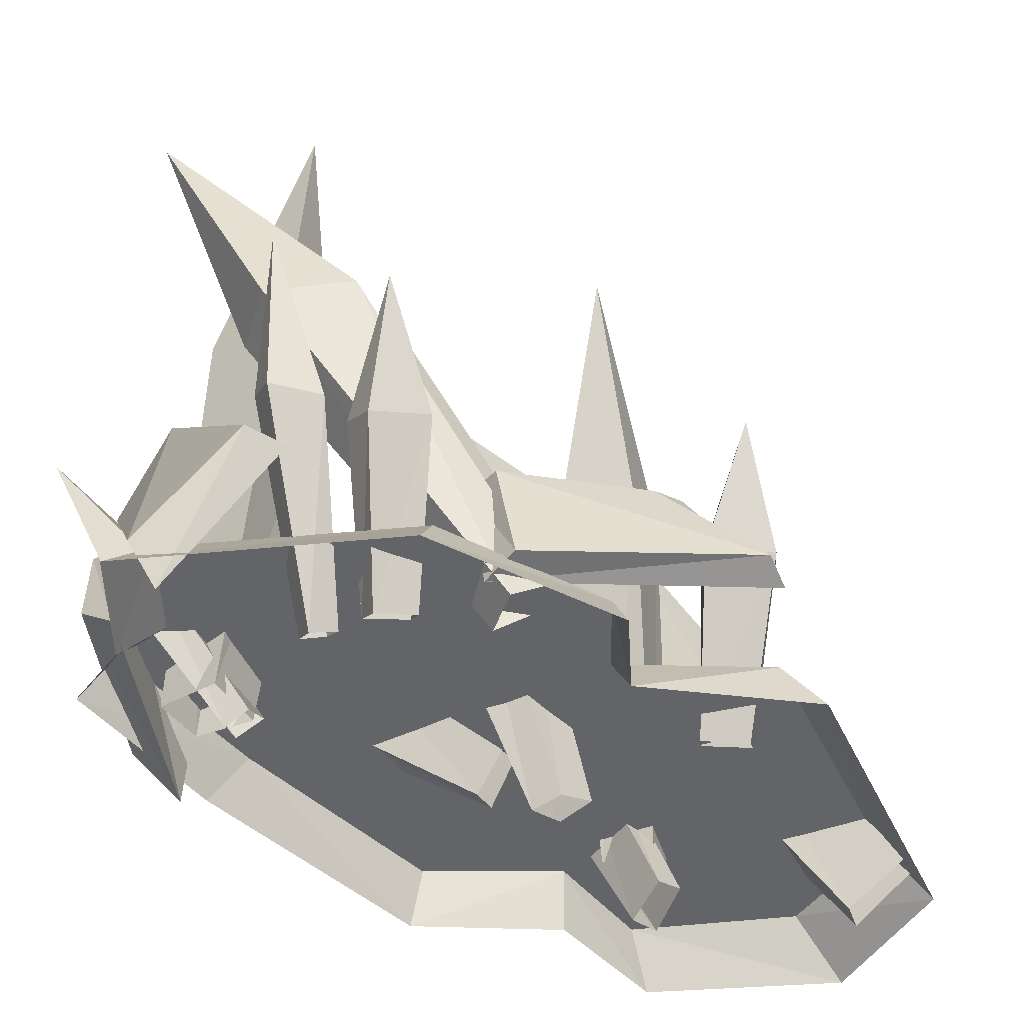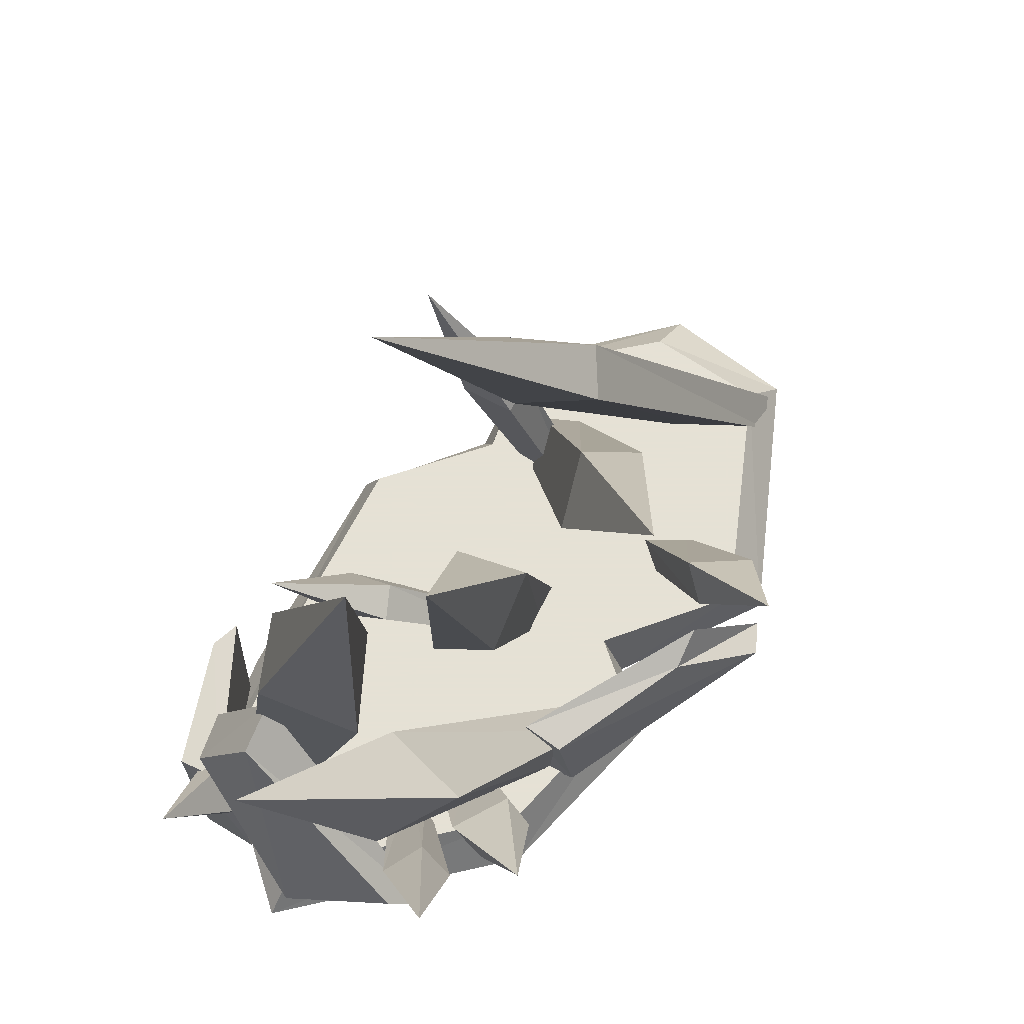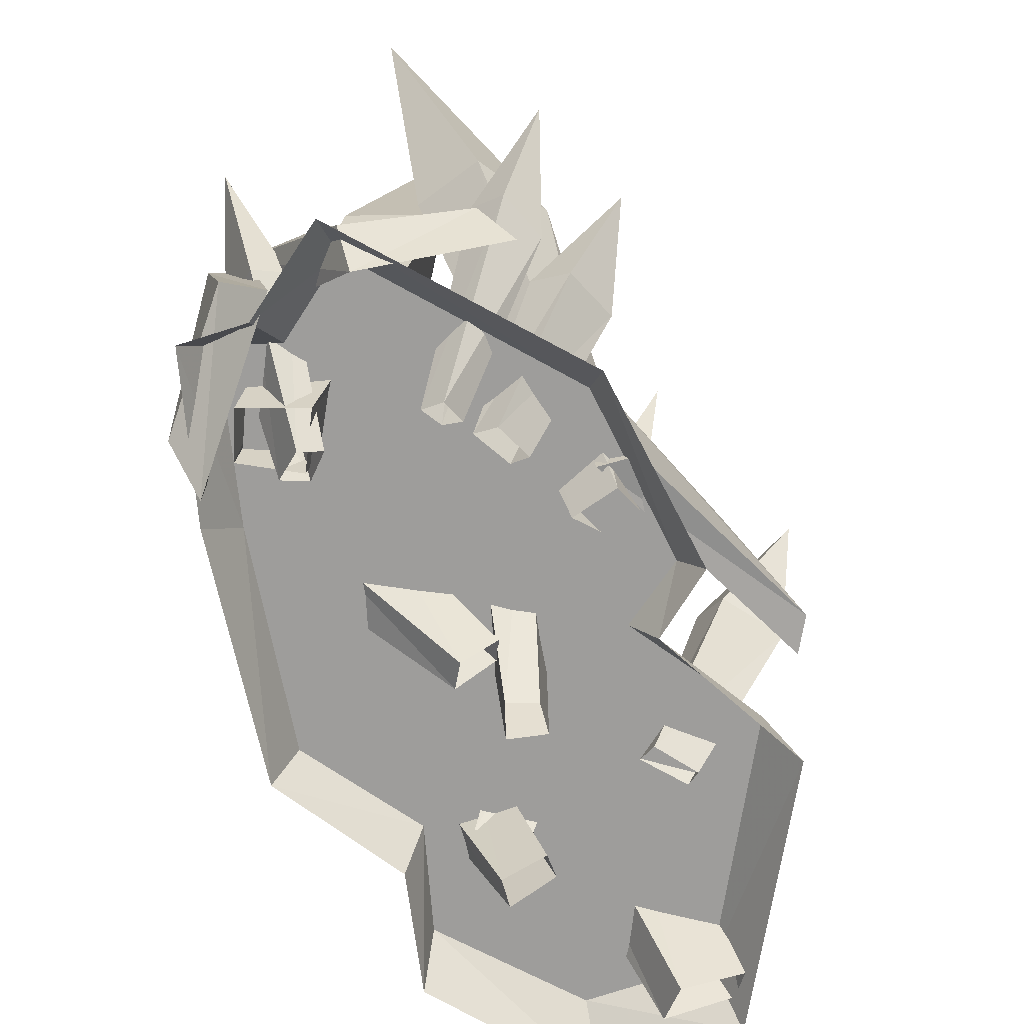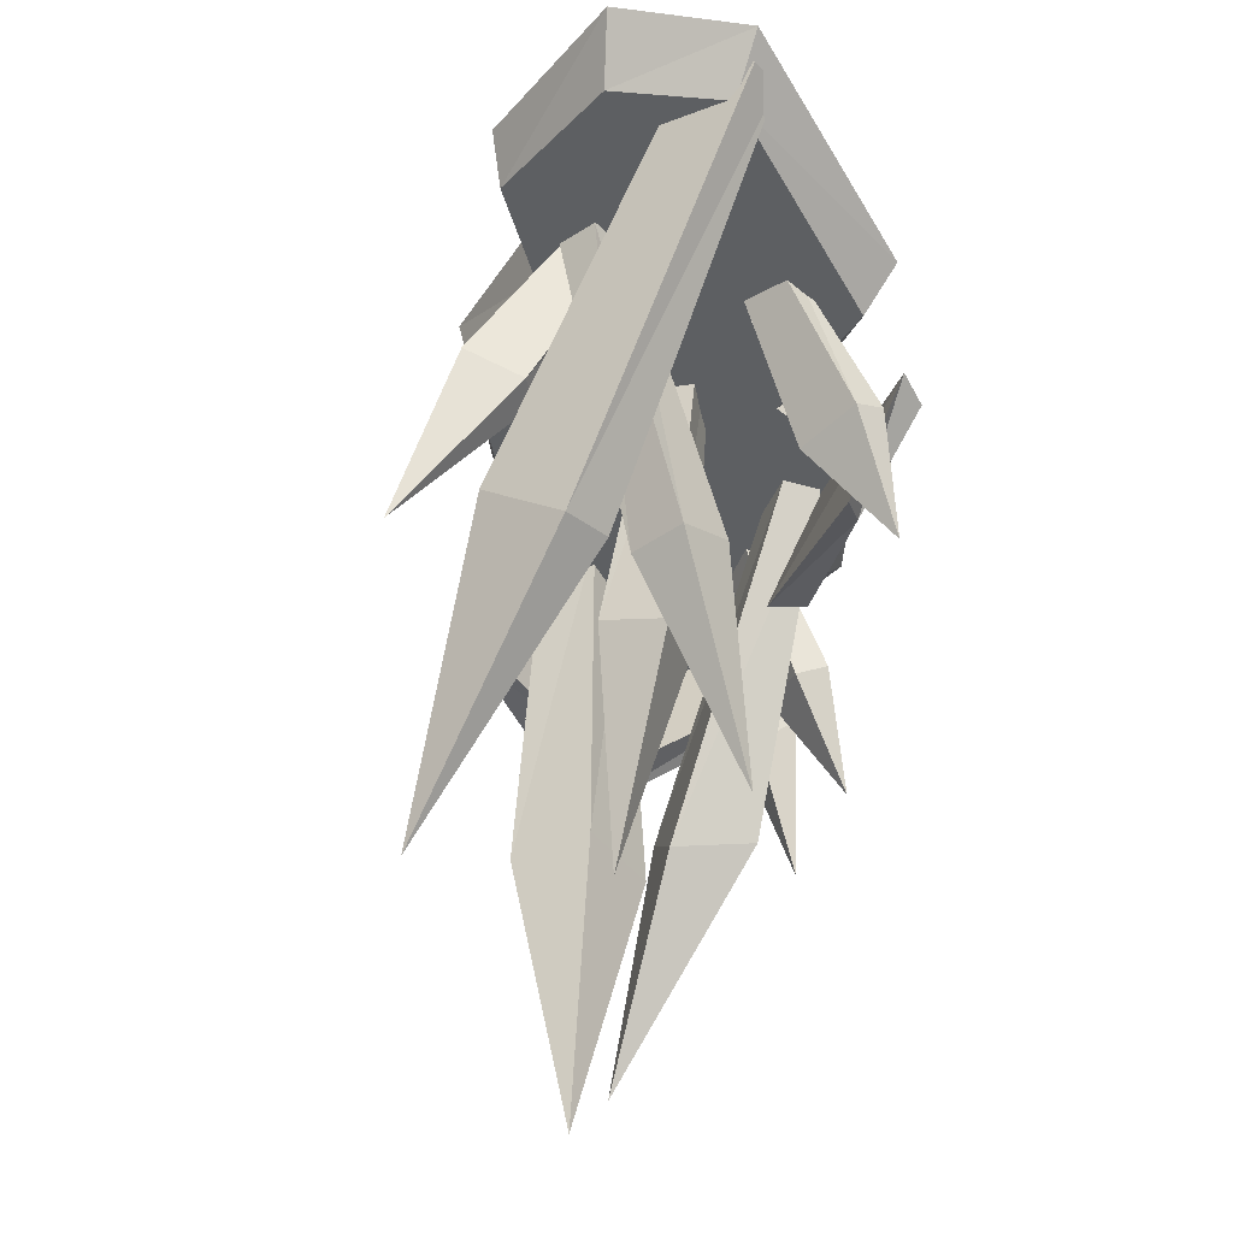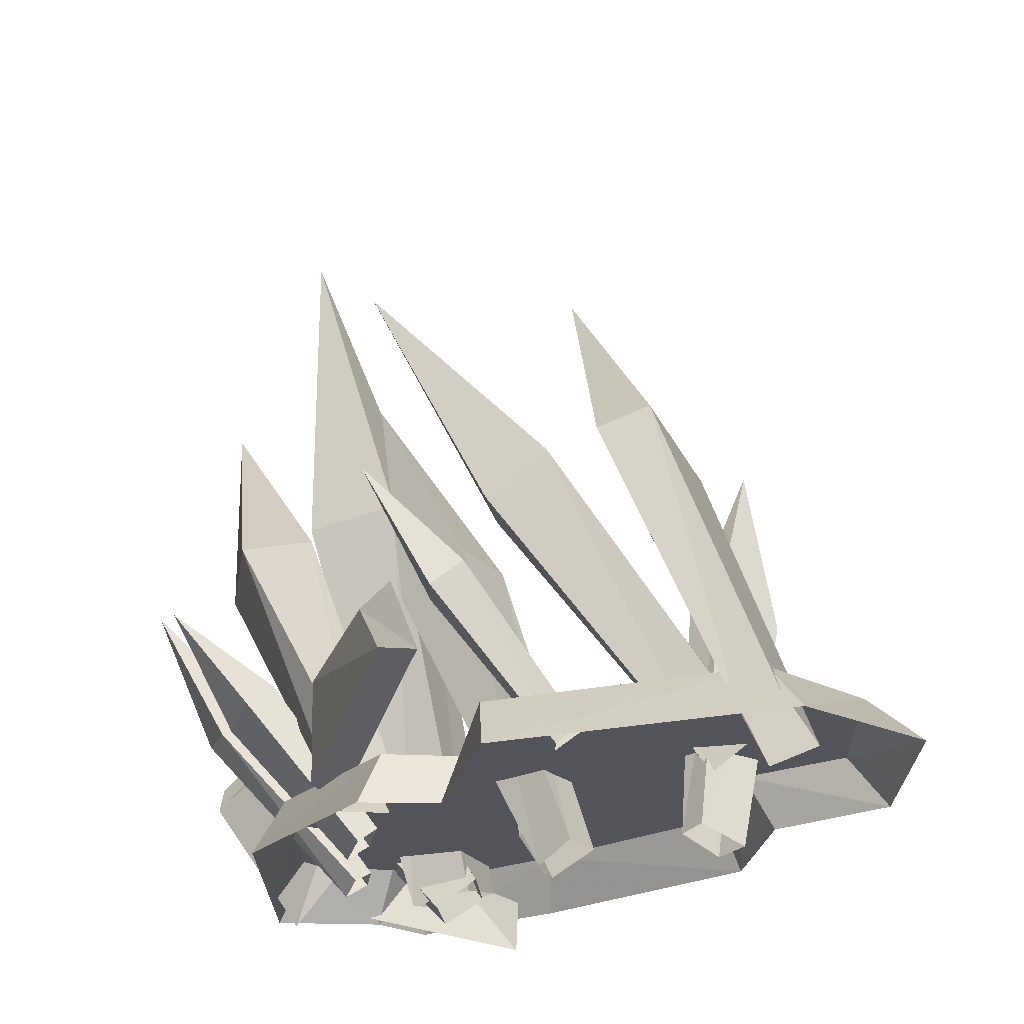
<metadata>
{"format":"obj","ext":"obj","renderer":"f3d","projection":"perspective","resolution":1024,"background":"white","views":[{"elev":-51.3,"azim":-122.9,"up":"+Y"},{"elev":64.9,"azim":-141.8,"up":"+Y"},{"elev":-70.5,"azim":-157.6,"up":"+Y"},{"elev":43.3,"azim":-166.0,"up":"+Z"},{"elev":-23.7,"azim":-38.3,"up":"+Y"}]}
</metadata>
<code>
g library_propmodel_stumbleobject_b_mesh
v -0.2605 1.238 1.792
v -0.1457 2.608 1.386
v -0.1643 1.444 2.218
v -0.1643 1.444 2.218
v -0.1457 2.608 1.386
v 0.2397 1.422 2.088
v 0.0345 1.179 1.605
v -0.1457 2.608 1.386
v -0.2605 1.238 1.792
v -0.2919 1.894 0.8829
v -0.1981 2.96 -0.1313
v -0.1373 1.617 0.5394
v -0.5356 1.569 0.43
v -0.1981 2.96 -0.1313
v -0.7648 1.725 0.8576
v -0.7648 1.725 0.8576
v -0.1981 2.96 -0.1313
v -0.2919 1.894 0.8829
v 0.1033 2.145 1.174
v -0.2159 3.844 0.7668
v 0.5453 2.237 0.9188
v 0.3319 2.163 0.5414
v -0.2159 3.844 0.7668
v -0.1925 2.045 0.7242
v -0.1925 2.045 0.7242
v -0.2159 3.844 0.7668
v 0.1033 2.145 1.174
v -0.478 1.45 2.852
v -0.8931 2.724 2.347
v -0.2854 1.687 3.137
v -0.2854 1.687 3.137
v -0.8931 2.724 2.347
v -0.01835 1.732 2.908
v -0.01835 1.732 2.908
v -0.8931 2.724 2.347
v -0.1605 1.488 2.548
v 0.5045 1.652 2.946
v 0.7699 3.341 2.1
v 0.0552 1.91 3.157
v 0.0552 1.91 3.157
v 0.7699 3.341 2.1
v 0.2494 2.018 3.382
v 0.2494 2.018 3.382
v 0.7699 3.341 2.1
v 0.777 1.768 3.209
v -1.135 0.6573 3.249
v -1.356 1.335 2.95
v -1.004 0.7846 3.356
v -1.004 0.7846 3.356
v -1.356 1.335 2.95
v -0.7329 0.879 3.066
v -0.7329 0.879 3.066
v -1.356 1.335 2.95
v -0.9109 0.7169 2.954
v -0.8364 0.5517 0.9498
v -1.186 1.214 0.834
v -0.9409 0.6233 1.256
v -0.9409 0.6233 1.256
v -1.186 1.214 0.834
v -0.7707 0.7475 1.273
v -0.7707 0.7475 1.273
v -1.186 1.214 0.834
v -0.618 0.7006 0.949
v -0.618 0.7006 0.949
v -1.186 1.214 0.834
v -0.8364 0.5517 0.9498
v 0.8422 0.4956 0.4672
v 0.6444 0.9734 -0.09214
v 0.5942 0.2935 0.2721
v 0.5942 0.2935 0.2721
v 0.6444 0.9734 -0.09214
v 0.4455 0.3992 0.3792
v 0.4455 0.3992 0.3792
v 0.6444 0.9734 -0.09214
v 0.6753 0.641 0.6138
v 0.6753 0.641 0.6138
v 0.6444 0.9734 -0.09214
v 0.8422 0.4956 0.4672
v 0.8473 0.2349 1.734
v 1.148 0.8629 1.425
v 0.5727 0.4861 1.778
v 0.5727 0.4861 1.778
v 1.148 0.8629 1.425
v 0.6792 0.5511 1.949
v 0.6792 0.5511 1.949
v 1.148 0.8629 1.425
v 0.9986 0.2977 1.943
v 0.9986 0.2977 1.943
v 1.148 0.8629 1.425
v 0.8473 0.2349 1.734
v 1.057 0.874 3.16
v 1.239 1.957 3.074
v 0.7015 0.9912 3.166
v 0.7015 0.9912 3.166
v 1.239 1.957 3.074
v 0.7303 1.021 3.373
v 0.7303 1.021 3.373
v 1.239 1.957 3.074
v 1.118 0.9029 3.416
v 1.118 0.9029 3.416
v 1.239 1.957 3.074
v 1.057 0.874 3.16
v -0.5803 0.8181 0.724
v -0.9532 1.412 0.272
v -0.4789 0.7415 0.4918
v -0.673 0.6112 0.4649
v -0.9532 1.412 0.272
v -0.7671 0.604 0.7374
v -0.7671 0.604 0.7374
v -0.9532 1.412 0.272
v -0.5803 0.8181 0.724
v -1.06 0.7601 2.53
v -1.016 0.8654 2.744
v -1.187 0.3045 3.228
v -1.303 0.3375 3.053
v -1.06 0.7601 2.53
v -0.8016 0.6427 1.721
v -0.5696 0.6885 1.701
v -1.016 0.8654 2.744
v -1.303 0.3375 3.053
v -0.8469 0.02148 1.809
v -0.8016 0.6427 1.721
v -1.06 0.7601 2.53
v -0.8469 0.02148 1.809
v -0.6296 -0.02833 1.768
v -0.5696 0.6885 1.701
v -0.8016 0.6427 1.721
v -0.6296 -0.02833 1.768
v -0.8469 0.02148 1.809
v -1.303 0.3375 3.053
v -1.187 0.3045 3.228
v -0.5696 0.6885 1.701
v -0.6296 -0.02833 1.768
v -1.187 0.3045 3.228
v -1.016 0.8654 2.744
v 0.7416 0.9036 0.3228
v 0.8533 0.8448 0.6047
v 0.4685 1.482 0.6839
v 0.4057 1.407 0.4128
v 0.7416 0.9036 0.3228
v 0.05786 -0.06602 0.1641
v 0.05034 -0.3215 0.3448
v 0.8533 0.8448 0.6047
v 0.4057 1.407 0.4128
v -0.5443 0.3837 0.4295
v 0.05786 -0.06602 0.1641
v 0.7416 0.9036 0.3228
v -0.5443 0.3837 0.4295
v -0.6836 0.1878 0.6097
v 0.05034 -0.3215 0.3448
v 0.05786 -0.06602 0.1641
v -0.6836 0.1878 0.6097
v -0.5443 0.3837 0.4295
v 0.4057 1.407 0.4128
v 0.4685 1.482 0.6839
v 0.05034 -0.3215 0.3448
v -0.6836 0.1878 0.6097
v 0.4685 1.482 0.6839
v 0.8533 0.8448 0.6047
v 1.202 0.7462 0.9474
v 1.17 0.75 1.119
v 0.655 0.6376 0.3516
v 0.879 0.6955 0.2832
v 1.202 0.7462 0.9474
v 1.225 -0.169 0.8108
v 1.139 -0.4413 1.076
v 1.17 0.75 1.119
v 0.879 0.6955 0.2832
v 0.719 0.07353 0.2275
v 1.225 -0.169 0.8108
v 1.202 0.7462 0.9474
v 0.719 0.07353 0.2275
v 0.4691 -0.1751 0.3083
v 1.139 -0.4413 1.076
v 1.225 -0.169 0.8108
v 0.4691 -0.1751 0.3083
v 0.719 0.07353 0.2275
v 0.879 0.6955 0.2832
v 0.655 0.6376 0.3516
v 1.139 -0.4413 1.076
v 0.4691 -0.1751 0.3083
v 0.655 0.6376 0.3516
v 1.17 0.75 1.119
v 0.03667 -0.4582 2.658
v -0.2605 1.238 1.792
v -0.1643 1.444 2.218
v 0.07471 -0.3557 2.872
v 0.0345 1.179 1.605
v 0.1917 -0.4794 2.581
v 0.2828 -0.3621 2.815
v 0.2397 1.422 2.088
v -0.1457 2.608 1.386
v 0.07471 -0.3557 2.872
v -0.1643 1.444 2.218
v 0.2397 1.422 2.088
v 0.2828 -0.3621 2.815
v 0.1917 -0.4794 2.581
v 0.0345 1.179 1.605
v -0.2605 1.238 1.792
v 0.03667 -0.4582 2.658
v -0.5196 0.05329 2.123
v -0.2919 1.894 0.8829
v -0.1373 1.617 0.5394
v -0.4273 -0.0884 1.949
v -0.7648 1.725 0.8576
v -0.742 0.05169 2.096
v -0.6957 -0.1196 1.878
v -0.5356 1.569 0.43
v -0.4273 -0.0884 1.949
v -0.5356 1.569 0.43
v -0.6957 -0.1196 1.878
v -0.1373 1.617 0.5394
v -0.1981 2.96 -0.1313
v -0.742 0.05169 2.096
v -0.7648 1.725 0.8576
v -0.2919 1.894 0.8829
v -0.5196 0.05329 2.123
v 0.6741 -0.1821 1.212
v 0.1033 2.145 1.174
v 0.5453 2.237 0.9188
v 0.9891 -0.1149 1.047
v -0.1925 2.045 0.7242
v 0.4993 -0.2432 0.9042
v 0.8594 -0.1625 0.7796
v 0.3319 2.163 0.5414
v 0.9891 -0.1149 1.047
v 0.3319 2.163 0.5414
v 0.8594 -0.1625 0.7796
v 0.5453 2.237 0.9188
v -0.2159 3.844 0.7668
v 0.4993 -0.2432 0.9042
v -0.1925 2.045 0.7242
v 0.1033 2.145 1.174
v 0.6741 -0.1821 1.212
v 0.4674 -0.08276 3.549
v -0.478 1.45 2.852
v -0.2854 1.687 3.137
v 0.5921 0.08083 3.755
v -0.1605 1.488 2.548
v 0.685 -0.04667 3.362
v 0.7819 0.1202 3.609
v -0.01835 1.732 2.908
v 0.5921 0.08083 3.755
v -0.2854 1.687 3.137
v -0.01835 1.732 2.908
v 0.7819 0.1202 3.609
v 0.685 -0.04667 3.362
v -0.478 1.45 2.852
v 0.4674 -0.08276 3.549
v -0.1605 1.488 2.548
v -0.8931 2.724 2.347
v -0.01494 -0.3774 4.457
v 0.5045 1.652 2.946
v 0.0552 1.91 3.157
v -0.3343 -0.202 4.596
v 0.777 1.768 3.209
v 0.1443 -0.2895 4.64
v -0.2181 -0.1184 4.758
v 0.2494 2.018 3.382
v -0.3343 -0.202 4.596
v 0.0552 1.91 3.157
v 0.2494 2.018 3.382
v -0.2181 -0.1184 4.758
v 0.1443 -0.2895 4.64
v 0.5045 1.652 2.946
v -0.01494 -0.3774 4.457
v 0.777 1.768 3.209
v 0.7699 3.341 2.1
v -0.3489 -0.06058 3.27
v -1.135 0.6573 3.249
v -0.5093 -0.1065 3.471
v -0.9109 0.7169 2.954
v -1.356 1.335 2.95
v -0.7329 0.879 3.066
v -0.2417 0.04341 3.356
v -0.4281 -0.0216 3.555
v -1.004 0.7846 3.356
v -0.5093 -0.1065 3.471
v -1.135 0.6573 3.249
v -1.004 0.7846 3.356
v -0.4281 -0.0216 3.555
v -0.2417 0.04341 3.356
v -0.7329 0.879 3.066
v -0.9109 0.7169 2.954
v -0.3489 -0.06058 3.27
v -0.2826 -0.1934 1.347
v -0.8364 0.5517 0.9498
v -0.9409 0.6233 1.256
v -0.3612 -0.1479 1.559
v -0.618 0.7006 0.949
v -0.1435 -0.09216 1.36
v -0.2486 -0.06027 1.582
v -0.7707 0.7475 1.273
v -0.3612 -0.1479 1.559
v -0.9409 0.6233 1.256
v -0.7707 0.7475 1.273
v -0.2486 -0.06027 1.582
v -0.1435 -0.09216 1.36
v -0.618 0.7006 0.949
v -0.8364 0.5517 0.9498
v -0.2826 -0.1934 1.347
v 0.8006 -0.2127 1.186
v 0.8422 0.4956 0.4672
v 0.5942 0.2935 0.2721
v 0.6333 -0.3569 1.046
v 0.6753 0.641 0.6138
v 0.6797 -0.126 1.274
v 0.5223 -0.2921 1.112
v 0.4455 0.3992 0.3792
v 0.6333 -0.3569 1.046
v 0.5942 0.2935 0.2721
v 0.4455 0.3992 0.3792
v 0.5223 -0.2921 1.112
v 0.6797 -0.126 1.274
v 0.6753 0.641 0.6138
v 0.8422 0.4956 0.4672
v 0.8006 -0.2127 1.186
v 0.3292 -0.3846 2.341
v 0.8473 0.2349 1.734
v 0.5727 0.4861 1.778
v 0.1346 -0.2121 2.365
v 0.9986 0.2977 1.943
v 0.4166 -0.332 2.48
v 0.1972 -0.1583 2.484
v 0.6792 0.5511 1.949
v 0.1346 -0.2121 2.365
v 0.5727 0.4861 1.778
v 0.6792 0.5511 1.949
v 0.1972 -0.1583 2.484
v 0.4166 -0.332 2.48
v 0.9986 0.2977 1.943
v 0.8473 0.2349 1.734
v 0.3292 -0.3846 2.341
v 0.5739 -0.497 3.465
v 1.057 0.874 3.16
v 0.7015 0.9912 3.166
v 0.3254 -0.4165 3.462
v 1.118 0.9029 3.416
v 0.598 -0.4727 3.634
v 0.3318 -0.3916 3.604
v 0.7303 1.021 3.373
v 0.3254 -0.4165 3.462
v 0.7015 0.9912 3.166
v 0.7303 1.021 3.373
v 0.3318 -0.3916 3.604
v 0.598 -0.4727 3.634
v 1.118 0.9029 3.416
v 1.057 0.874 3.16
v 0.5739 -0.497 3.465
v -0.03695 -0.2024 1.231
v -0.5803 0.8181 0.724
v -0.4789 0.7415 0.4918
v 0.0215 -0.2379 1.111
v -0.7671 0.604 0.7374
v -0.1474 -0.2644 1.237
v -0.1092 -0.3253 1.095
v -0.673 0.6112 0.4649
v 0.0215 -0.2379 1.111
v -0.673 0.6112 0.4649
v -0.1092 -0.3253 1.095
v -0.4789 0.7415 0.4918
v -0.9532 1.412 0.272
v -0.1474 -0.2644 1.237
v -0.7671 0.604 0.7374
v -0.5803 0.8181 0.724
v -0.03695 -0.2024 1.231
v 0.9738 -0.2375 0.3751
v 1.253 -0.2375 1.264
v 1.125 0.04815 1.418
v 1.502 -0.2375 2.653
v 0.8555 0.04815 0.5085
v 0.6033 -0.2375 0.4057
v 1.364 0.04815 2.638
v 0.1972 0.04815 2.653
v 0.9432 0.04815 3.284
v 1.075 -0.2375 3.371
v 1.253 -0.2375 4.041
v 0.5474 0.04815 0.6219
v 1.132 0.04815 3.867
v 0.118 0.04815 0.3225
v 0.6004 -0.2375 4.9
v 0.1084 -0.2375 0.06775
v 0.5445 0.04815 4.572
v -0.206 -0.2375 4.9
v -0.7432 0.04815 1.401
v -0.8584 -0.2375 1.264
v -0.1573 0.04815 4.615
v -1.036 -0.2375 3.552
v -0.8128 0.04815 2.405
v -0.9532 -0.2375 2.397
v -0.6038 -0.2375 2.653
v -0.9098 0.04815 3.372
v -0.4587 0.04815 2.638
g library_propmodel_stumbleobject_b_mesh_0
f 3 2 1
f 6 5 4
f 9 8 7
f 12 11 10
f 15 14 13
f 18 17 16
f 21 20 19
f 24 23 22
f 27 26 25
f 30 29 28
f 33 32 31
f 36 35 34
f 39 38 37
f 42 41 40
f 45 44 43
f 48 47 46
f 51 50 49
f 54 53 52
f 57 56 55
f 60 59 58
f 63 62 61
f 66 65 64
f 69 68 67
f 72 71 70
f 75 74 73
f 78 77 76
f 81 80 79
f 84 83 82
f 87 86 85
f 90 89 88
f 93 92 91
f 96 95 94
f 99 98 97
f 102 101 100
f 105 104 103
f 108 107 106
f 111 110 109
f 114 113 112
f 115 114 112
f 118 117 116
f 119 118 116
f 122 121 120
f 123 122 120
f 126 125 124
f 127 126 124
f 130 129 128
f 131 130 128
f 134 133 132
f 135 134 132
f 138 137 136
f 139 138 136
f 142 141 140
f 143 142 140
f 146 145 144
f 147 146 144
f 150 149 148
f 151 150 148
f 154 153 152
f 155 154 152
f 158 157 156
f 159 158 156
f 162 161 160
f 163 162 160
f 166 165 164
f 167 166 164
f 170 169 168
f 171 170 168
f 174 173 172
f 175 174 172
f 178 177 176
f 179 178 176
f 182 181 180
f 183 182 180
f 186 185 184
f 187 186 184
f 190 189 188
f 191 190 188
f 188 192 191
f 195 194 193
f 196 195 193
f 199 198 197
f 200 199 197
f 203 202 201
f 204 203 201
f 207 206 205
f 208 207 205
f 211 210 209
f 210 212 209
f 210 213 212
f 216 215 214
f 217 216 214
f 220 219 218
f 221 220 218
f 224 223 222
f 225 224 222
f 228 227 226
f 227 229 226
f 227 230 229
f 233 232 231
f 234 233 231
f 237 236 235
f 238 237 235
f 241 240 239
f 242 241 239
f 245 244 243
f 246 245 243
f 249 248 247
f 248 250 247
f 248 251 250
f 254 253 252
f 255 254 252
f 258 257 256
f 259 258 256
f 262 261 260
f 263 262 260
f 266 265 264
f 265 267 264
f 265 268 267
f 271 270 269
f 270 272 269
f 270 273 272
f 276 275 274
f 277 276 274
f 280 279 278
f 281 280 278
f 284 283 282
f 285 284 282
f 288 287 286
f 289 288 286
f 292 291 290
f 293 292 290
f 296 295 294
f 297 296 294
f 300 299 298
f 301 300 298
f 304 303 302
f 305 304 302
f 308 307 306
f 309 308 306
f 312 311 310
f 313 312 310
f 316 315 314
f 317 316 314
f 320 319 318
f 321 320 318
f 324 323 322
f 325 324 322
f 328 327 326
f 329 328 326
f 332 331 330
f 333 332 330
f 336 335 334
f 337 336 334
f 340 339 338
f 341 340 338
f 344 343 342
f 345 344 342
f 348 347 346
f 349 348 346
f 352 351 350
f 353 352 350
f 356 355 354
f 357 356 354
f 360 359 358
f 359 361 358
f 359 362 361
f 365 364 363
f 366 365 363
f 369 368 367
f 368 369 370
f 371 369 367
f 371 367 372
f 369 373 370
f 371 374 369
f 369 374 373
f 370 373 375
f 375 373 374
f 376 370 375
f 376 375 377
f 371 378 374
f 378 371 372
f 375 374 379
f 375 379 377
f 380 374 378
f 380 378 372
f 377 379 381
f 382 380 372
f 379 383 381
f 379 374 383
f 381 383 384
f 385 380 382
f 385 374 380
f 386 385 382
f 383 387 384
f 383 374 387
f 384 387 388
f 389 385 386
f 389 374 385
f 390 389 386
f 390 391 389
f 387 392 388
f 387 374 392
f 388 392 391
f 391 393 389
f 389 393 374
f 392 374 393
f 392 393 391

</code>
